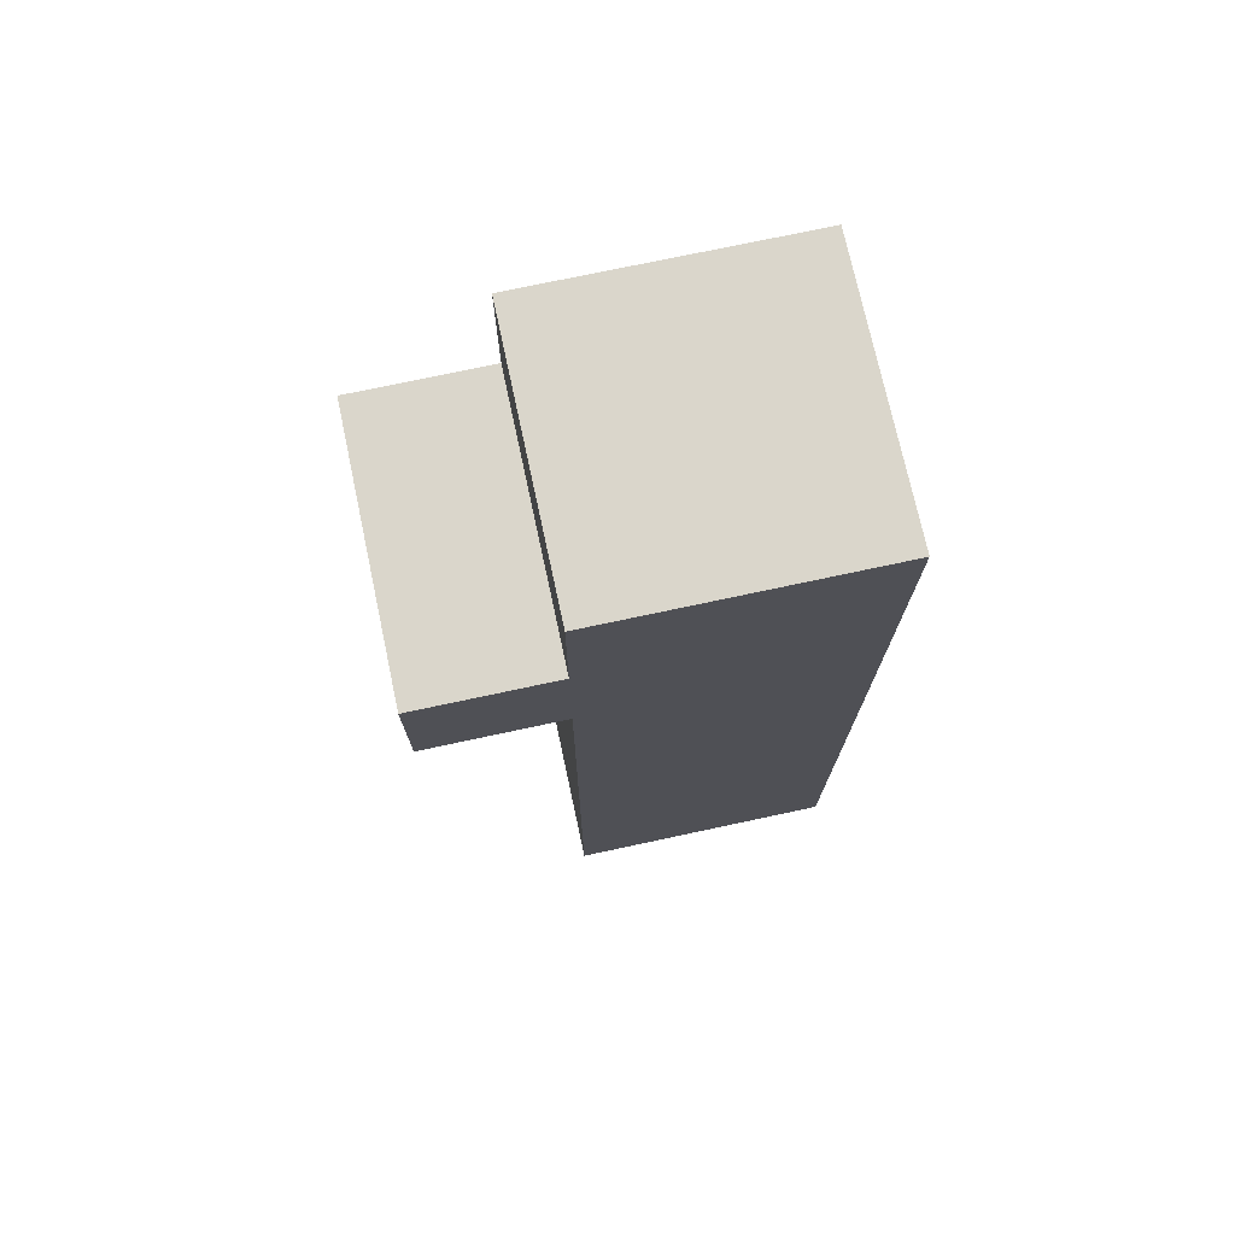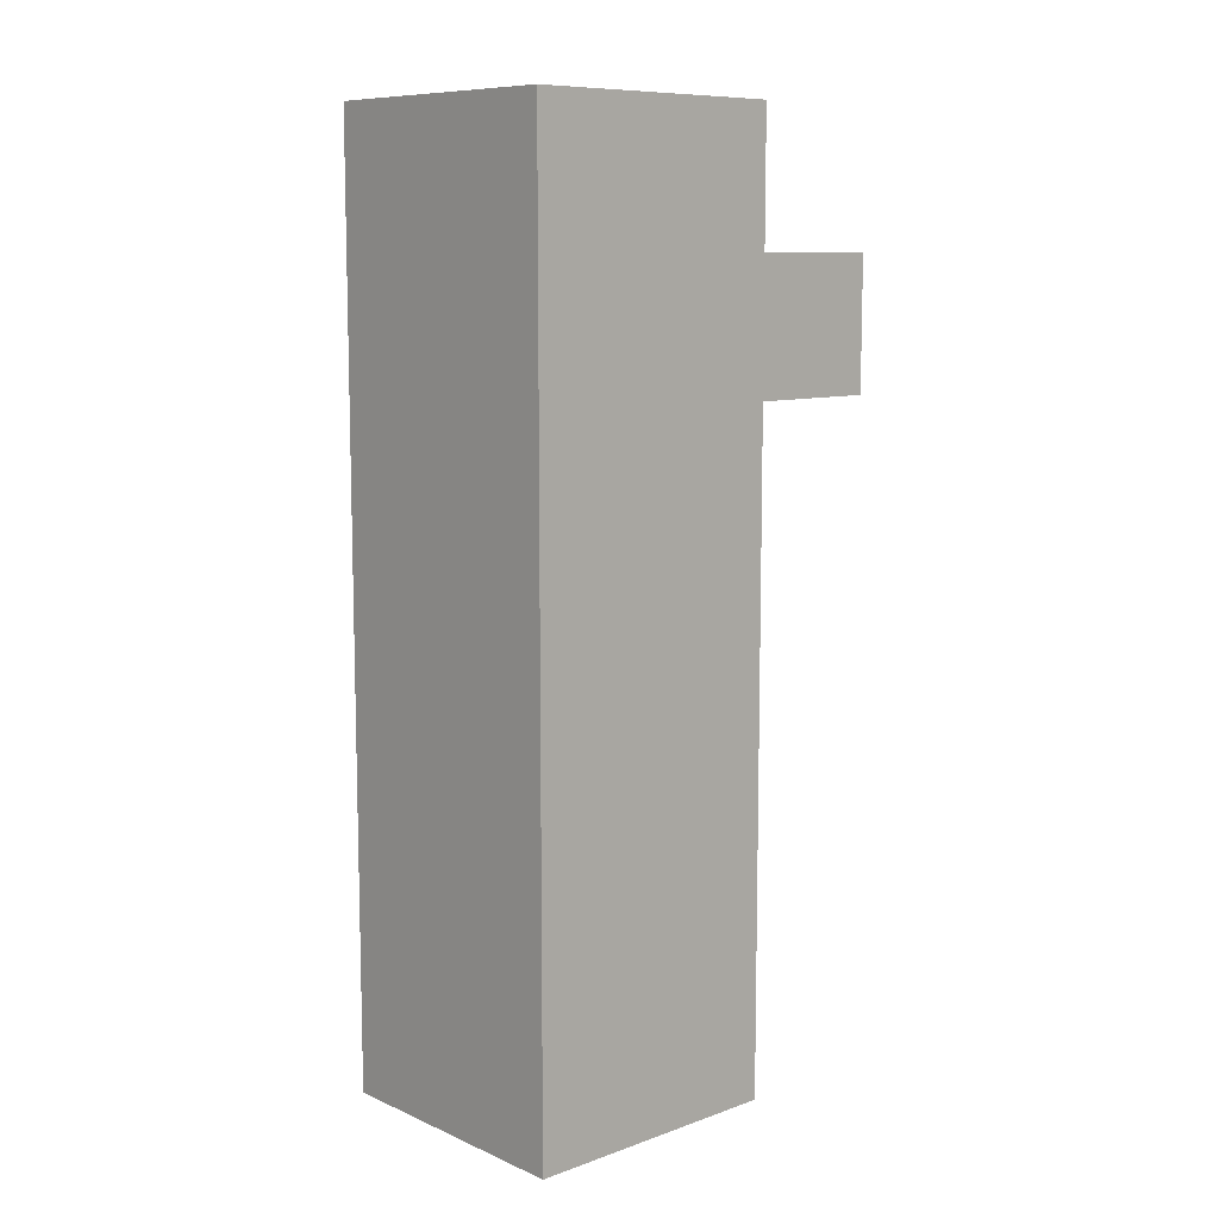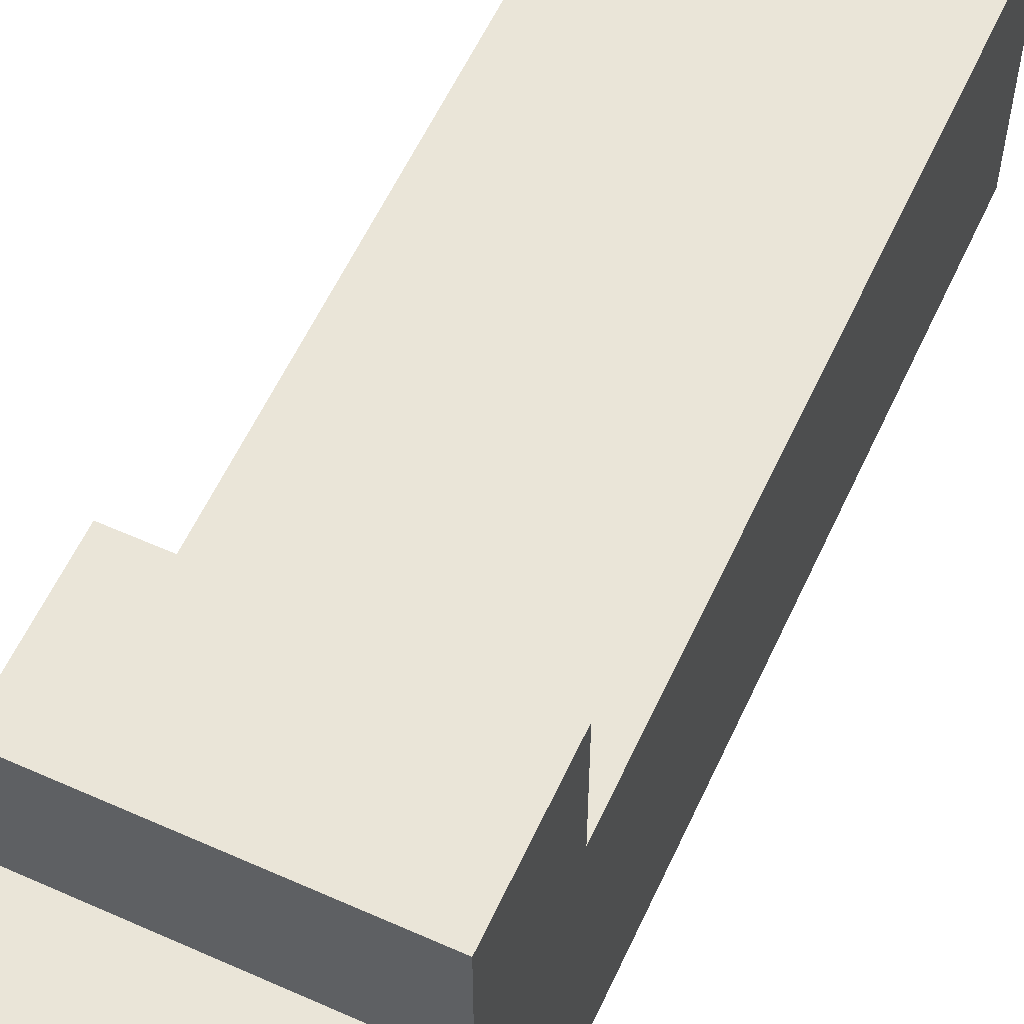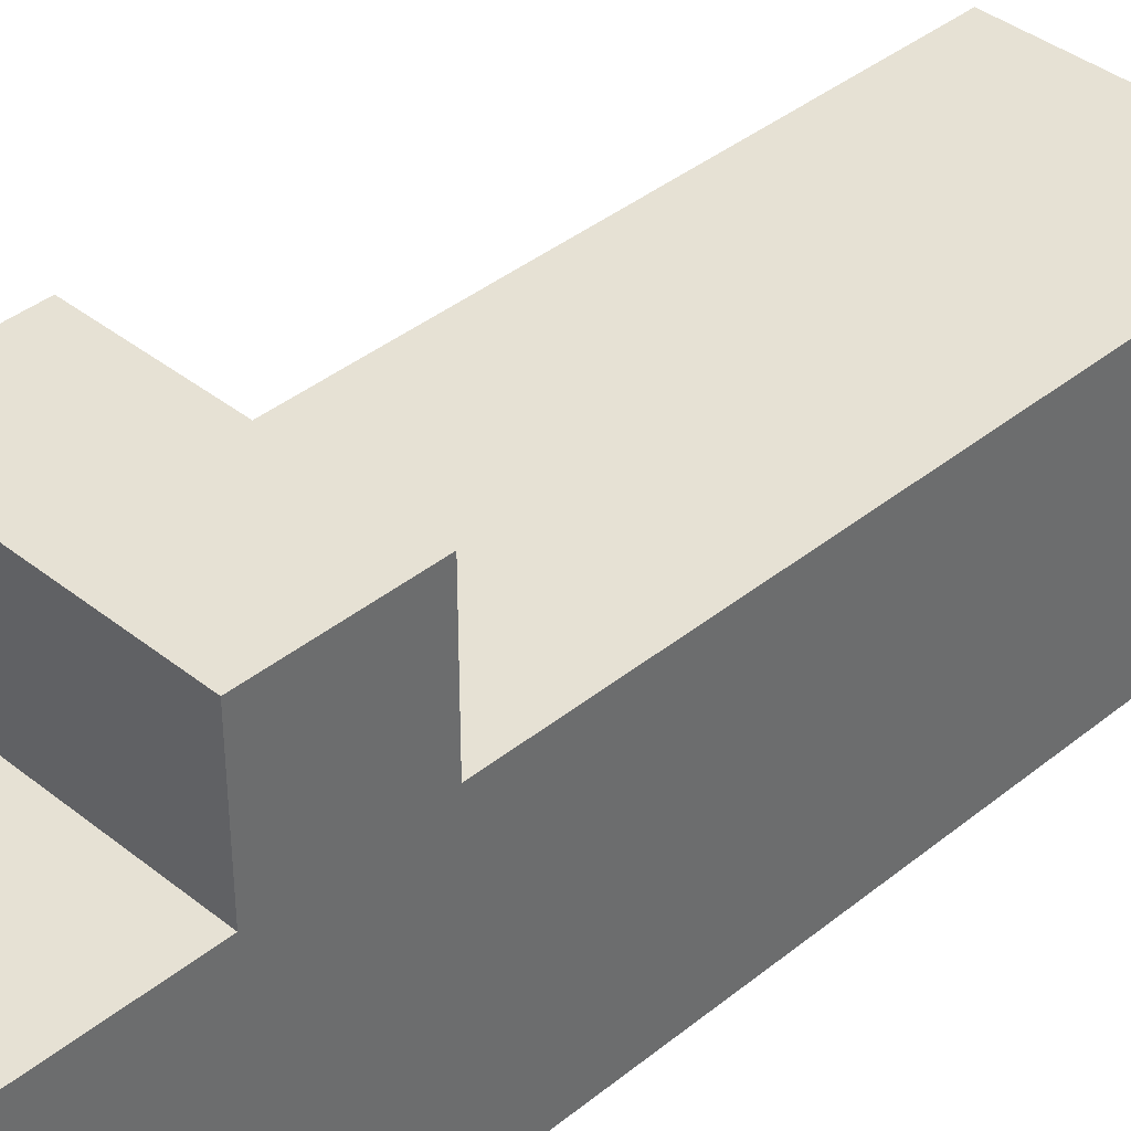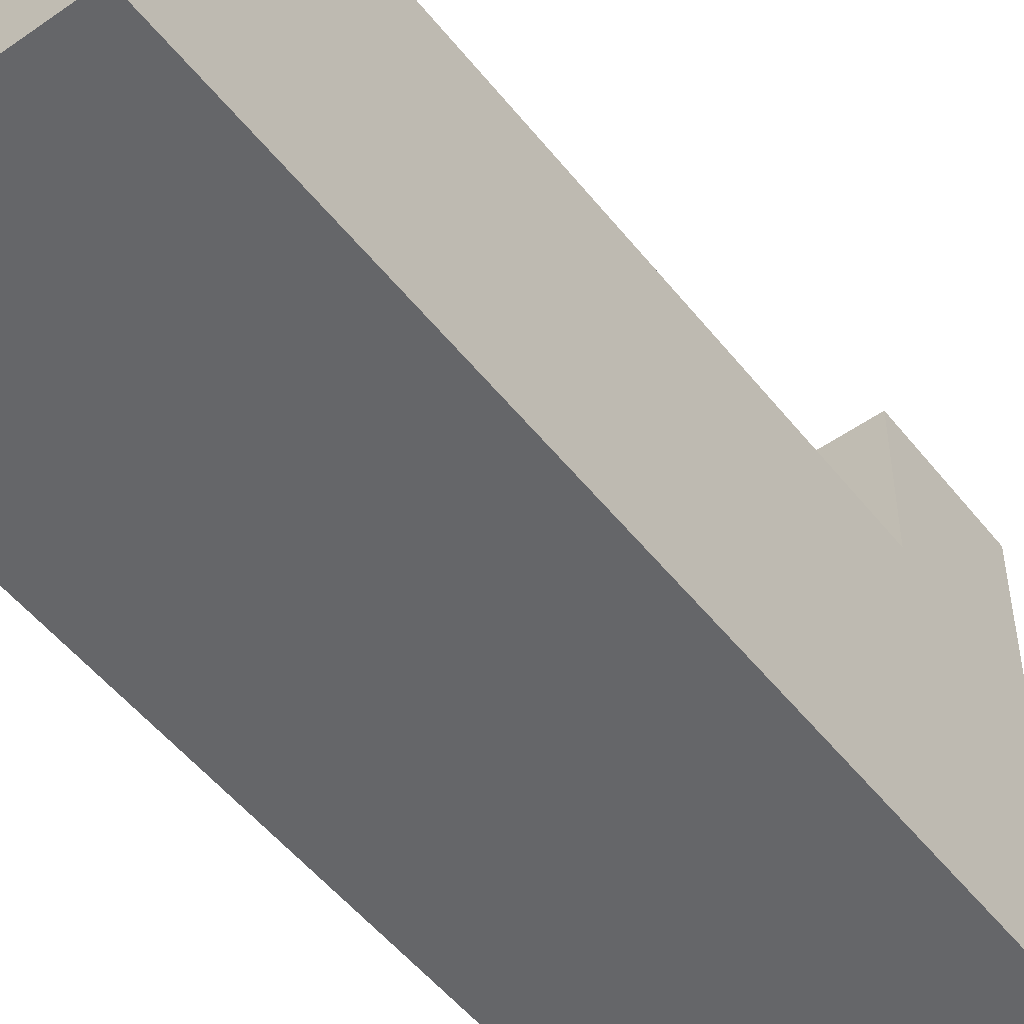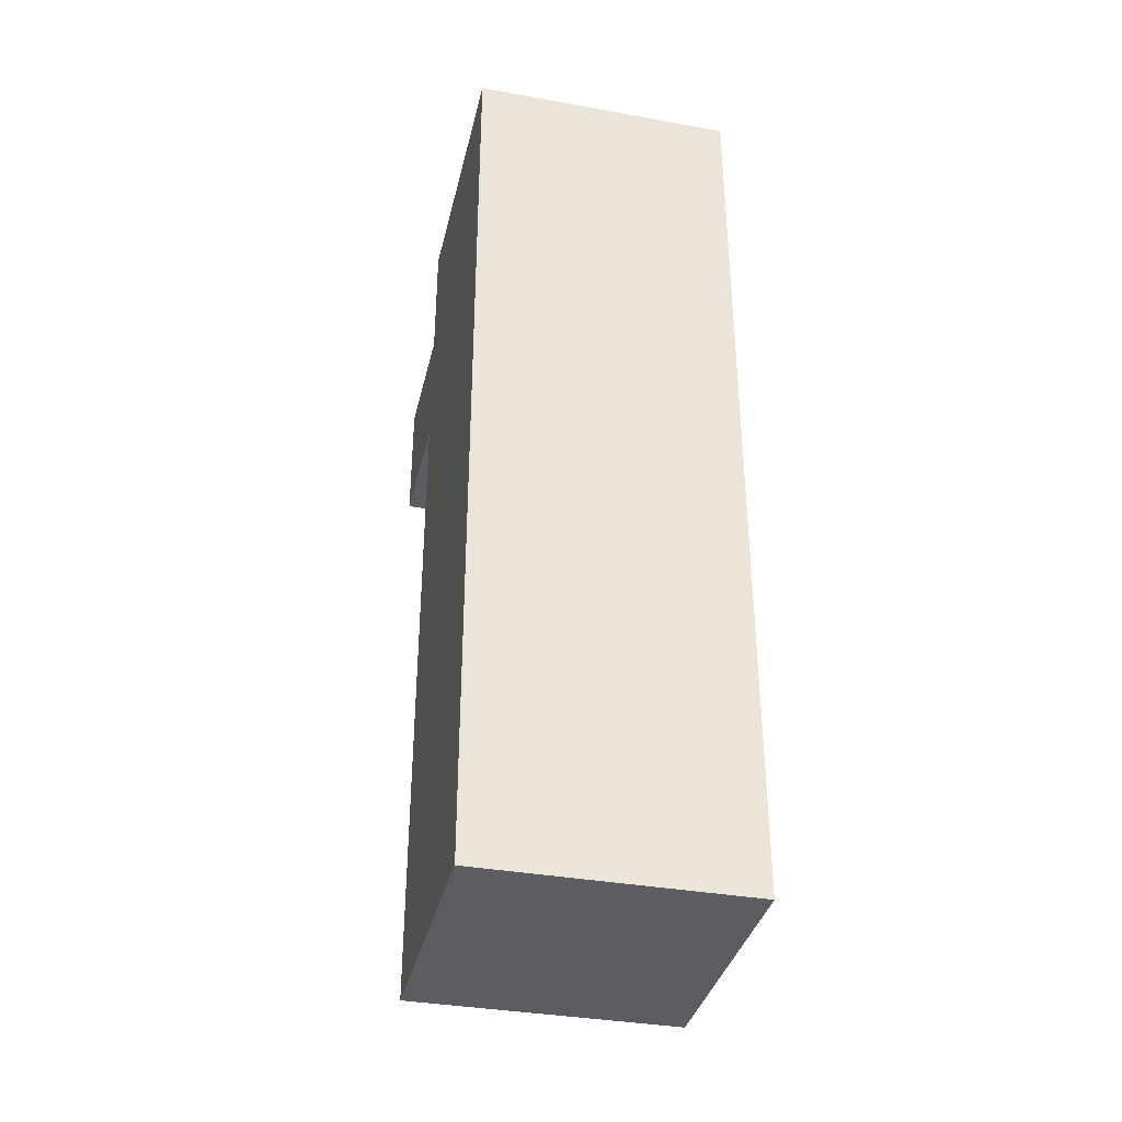
<metadata>
{"format":"obj","ext":"obj","renderer":"f3d","projection":"perspective","resolution":1024,"background":"white","views":[{"elev":74.0,"azim":77.9,"up":"+Y"},{"elev":9.5,"azim":-132.3,"up":"+Y"},{"elev":58.8,"azim":-155.3,"up":"+Z"},{"elev":39.1,"azim":-135.2,"up":"+Z"},{"elev":-51.8,"azim":37.2,"up":"+Z"},{"elev":-36.4,"azim":166.9,"up":"+Y"}]}
</metadata>
<code>
v -1 0 0.5
v -1 0 -1.5
v -1 4 0.5
v -1 4 -1.5
v -1 5 1.5
v -1 5 0.5
v -1 5 -1.5
v -1 6 1.5
v -1 6 0.5
v -1 7 0.5
v -1 7 -1.5
v 1 0 0.5
v 1 0 -1.5
v 1 4 0.5
v 1 4 -1.5
v 1 5 1.5
v 1 5 0.5
v 1 5 -1.5
v 1 6 1.5
v 1 6 0.5
v 1 7 0.5
v 1 7 -1.5
v -1 5 1.5
v -1 6 1.5
v 1 5 1.5
v 1 6 1.5
v -1 0 0.5
v -1 4 0.5
v -1 5 0.5
v -1 6 0.5
v -1 7 0.5
v 1 0 0.5
v 1 4 0.5
v 1 5 0.5
v 1 6 0.5
v 1 7 0.5
v -1 0 -1.5
v -1 4 -1.5
v -1 5 -1.5
v -1 7 -1.5
v 1 0 -1.5
v 1 4 -1.5
v 1 5 -1.5
v 1 7 -1.5
v -1 0 0.5
v 1 0 0.5
v -1 0 -1.5
v 1 0 -1.5
v -1 5 1.5
v 1 5 1.5
v -1 5 0.5
v 1 5 0.5
v -1 6 1.5
v 1 6 1.5
v -1 6 0.5
v 1 6 0.5
v -1 7 0.5
v 1 7 0.5
v -1 7 -1.5
v 1 7 -1.5
f 3 2 1
f 4 2 3
f 6 4 3
f 7 4 6
f 8 6 5
f 8 7 6
f 9 7 8
f 10 7 9
f 11 7 10
f 12 13 14
f 14 13 15
f 14 15 17
f 17 15 18
f 16 17 19
f 17 18 19
f 19 18 20
f 20 18 21
f 21 18 22
f 25 24 23
f 26 24 25
f 32 28 27
f 33 29 28
f 33 28 32
f 34 29 33
f 35 31 30
f 36 31 35
f 37 38 41
f 38 39 42
f 41 38 42
f 39 40 43
f 42 39 43
f 43 40 44
f 47 46 45
f 48 46 47
f 51 50 49
f 52 50 51
f 53 54 55
f 55 54 56
f 57 58 59
f 59 58 60

</code>
